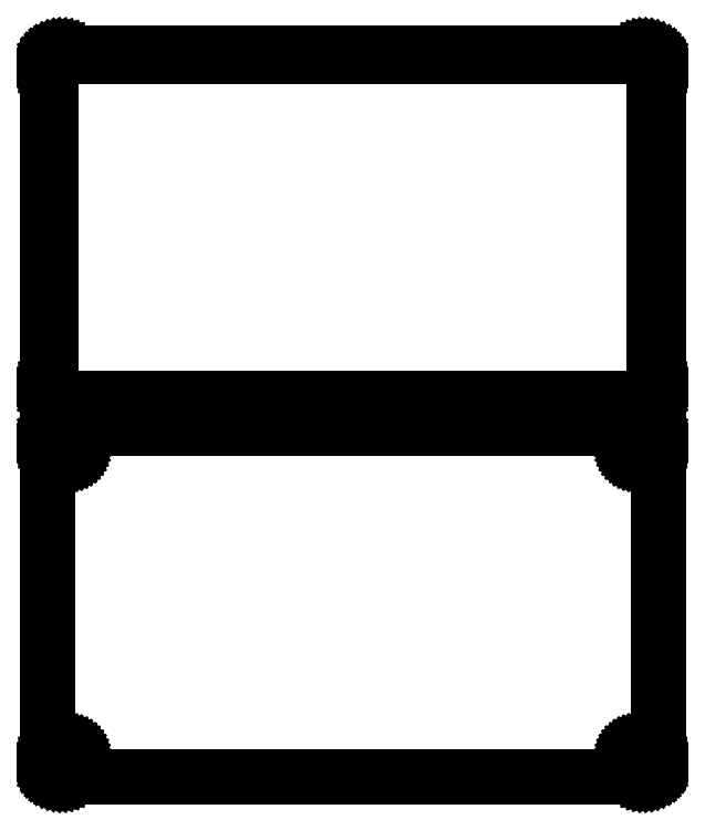
<metadata>
{"format":"dxf","ext":"dxf","renderer":"ezdxf+matplotlib","layout":"modelspace","background":"white","min_lineweight":24,"dpi":150}
</metadata>
<code>
0
SECTION
2
ENTITIES
0
LINE
8
0
10
100.9
20
198.1
11
101.5
21
198.2
0
LINE
8
0
10
101.5
20
198.2
11
102.1
21
198.5
0
LINE
8
0
10
102.1
20
198.5
11
102.7
21
198.8
0
LINE
8
0
10
102.7
20
198.8
11
103.2
21
199.1
0
LINE
8
0
10
103.2
20
199.1
11
103.6
21
199.6
0
LINE
8
0
10
103.6
20
199.6
11
104
21
200.1
0
LINE
8
0
10
104
20
200.1
11
104.4
21
200.6
0
LINE
8
0
10
104.4
20
200.6
11
104.6
21
201.2
0
LINE
8
0
10
104.6
20
201.2
11
104.8
21
201.8
0
LINE
8
0
10
104.8
20
201.8
11
105
21
202.4
0
LINE
8
0
10
105
20
202.4
11
105
21
203
0
LINE
8
0
10
105
20
203
11
105
21
313
0
LINE
8
0
10
105
20
313
11
105
21
313.6
0
LINE
8
0
10
105
20
313.6
11
104.8
21
314.2
0
LINE
8
0
10
104.8
20
314.2
11
104.6
21
314.8
0
LINE
8
0
10
104.6
20
314.8
11
104.4
21
315.4
0
LINE
8
0
10
104.4
20
315.4
11
104
21
315.9
0
LINE
8
0
10
104
20
315.9
11
103.6
21
316.4
0
LINE
8
0
10
103.6
20
316.4
11
103.2
21
316.9
0
LINE
8
0
10
103.2
20
316.9
11
102.7
21
317.2
0
LINE
8
0
10
102.7
20
317.2
11
102.1
21
317.5
0
LINE
8
0
10
102.1
20
317.5
11
101.5
21
317.8
0
LINE
8
0
10
101.5
20
317.8
11
100.9
21
317.9
0
LINE
8
0
10
100.9
20
317.9
11
100.3
21
318
0
LINE
8
0
10
100.3
20
318
11
-100.3
21
318
0
LINE
8
0
10
-100.3
20
318
11
-100.9
21
317.9
0
LINE
8
0
10
-100.9
20
317.9
11
-101.5
21
317.8
0
LINE
8
0
10
-101.5
20
317.8
11
-102.1
21
317.5
0
LINE
8
0
10
-102.1
20
317.5
11
-102.7
21
317.2
0
LINE
8
0
10
-102.7
20
317.2
11
-103.2
21
316.9
0
LINE
8
0
10
-103.2
20
316.9
11
-103.6
21
316.4
0
LINE
8
0
10
-103.6
20
316.4
11
-104
21
315.9
0
LINE
8
0
10
-104
20
315.9
11
-104.4
21
315.4
0
LINE
8
0
10
-104.4
20
315.4
11
-104.6
21
314.8
0
LINE
8
0
10
-104.6
20
314.8
11
-104.8
21
314.2
0
LINE
8
0
10
-104.8
20
314.2
11
-105
21
313.6
0
LINE
8
0
10
-105
20
313.6
11
-105
21
313
0
LINE
8
0
10
-105
20
313
11
-105
21
203
0
LINE
8
0
10
-105
20
203
11
-105
21
202.4
0
LINE
8
0
10
-105
20
202.4
11
-104.8
21
201.8
0
LINE
8
0
10
-104.8
20
201.8
11
-104.6
21
201.2
0
LINE
8
0
10
-104.6
20
201.2
11
-104.4
21
200.6
0
LINE
8
0
10
-104.4
20
200.6
11
-104
21
200.1
0
LINE
8
0
10
-104
20
200.1
11
-103.6
21
199.6
0
LINE
8
0
10
-103.6
20
199.6
11
-103.2
21
199.1
0
LINE
8
0
10
-103.2
20
199.1
11
-102.7
21
198.8
0
LINE
8
0
10
-102.7
20
198.8
11
-102.1
21
198.5
0
LINE
8
0
10
-102.1
20
198.5
11
-101.5
21
198.2
0
LINE
8
0
10
-101.5
20
198.2
11
-100.9
21
198.1
0
LINE
8
0
10
-100.9
20
198.1
11
-100.3
21
198
0
LINE
8
0
10
-100.3
20
198
11
100.3
21
198
0
LINE
8
0
10
100.3
20
198
11
100.9
21
198.1
0
LINE
8
0
10
-99.99
20
199.4
11
-100.5
21
199.4
0
LINE
8
0
10
-100.5
20
199.4
11
-100.9
21
199.6
0
LINE
8
0
10
-100.9
20
199.6
11
-101.4
21
199.7
0
LINE
8
0
10
-101.4
20
199.7
11
-101.8
21
200
0
LINE
8
0
10
-101.8
20
200
11
-102.2
21
200.3
0
LINE
8
0
10
-102.2
20
200.3
11
-102.6
21
200.6
0
LINE
8
0
10
-102.6
20
200.6
11
-102.9
21
201
0
LINE
8
0
10
-102.9
20
201
11
-103.1
21
201.4
0
LINE
8
0
10
-103.1
20
201.4
11
-103.3
21
201.8
0
LINE
8
0
10
-103.3
20
201.8
11
-103.5
21
202.3
0
LINE
8
0
10
-103.5
20
202.3
11
-103.6
21
202.8
0
LINE
8
0
10
-103.6
20
202.8
11
-103.6
21
203.2
0
LINE
8
0
10
-103.6
20
203.2
11
-103.6
21
312.8
0
LINE
8
0
10
-103.6
20
312.8
11
-103.6
21
313.2
0
LINE
8
0
10
-103.6
20
313.2
11
-103.5
21
313.7
0
LINE
8
0
10
-103.5
20
313.7
11
-103.3
21
314.2
0
LINE
8
0
10
-103.3
20
314.2
11
-103.1
21
314.6
0
LINE
8
0
10
-103.1
20
314.6
11
-102.9
21
315
0
LINE
8
0
10
-102.9
20
315
11
-102.6
21
315.4
0
LINE
8
0
10
-102.6
20
315.4
11
-102.2
21
315.7
0
LINE
8
0
10
-102.2
20
315.7
11
-101.8
21
316
0
LINE
8
0
10
-101.8
20
316
11
-101.4
21
316.3
0
LINE
8
0
10
-101.4
20
316.3
11
-100.9
21
316.4
0
LINE
8
0
10
-100.9
20
316.4
11
-100.5
21
316.6
0
LINE
8
0
10
-100.5
20
316.6
11
-99.99
21
316.6
0
LINE
8
0
10
-99.99
20
316.6
11
99.99
21
316.6
0
LINE
8
0
10
99.99
20
316.6
11
100.5
21
316.6
0
LINE
8
0
10
100.5
20
316.6
11
100.9
21
316.4
0
LINE
8
0
10
100.9
20
316.4
11
101.4
21
316.3
0
LINE
8
0
10
101.4
20
316.3
11
101.8
21
316
0
LINE
8
0
10
101.8
20
316
11
102.2
21
315.7
0
LINE
8
0
10
102.2
20
315.7
11
102.6
21
315.4
0
LINE
8
0
10
102.6
20
315.4
11
102.9
21
315
0
LINE
8
0
10
102.9
20
315
11
103.1
21
314.6
0
LINE
8
0
10
103.1
20
314.6
11
103.3
21
314.2
0
LINE
8
0
10
103.3
20
314.2
11
103.5
21
313.7
0
LINE
8
0
10
103.5
20
313.7
11
103.6
21
313.2
0
LINE
8
0
10
103.6
20
313.2
11
103.6
21
312.8
0
LINE
8
0
10
103.6
20
312.8
11
103.6
21
203.2
0
LINE
8
0
10
103.6
20
203.2
11
103.6
21
202.8
0
LINE
8
0
10
103.6
20
202.8
11
103.5
21
202.3
0
LINE
8
0
10
103.5
20
202.3
11
103.3
21
201.8
0
LINE
8
0
10
103.3
20
201.8
11
103.1
21
201.4
0
LINE
8
0
10
103.1
20
201.4
11
102.9
21
201
0
LINE
8
0
10
102.9
20
201
11
102.6
21
200.6
0
LINE
8
0
10
102.6
20
200.6
11
102.2
21
200.3
0
LINE
8
0
10
102.2
20
200.3
11
101.8
21
200
0
LINE
8
0
10
101.8
20
200
11
101.4
21
199.7
0
LINE
8
0
10
101.4
20
199.7
11
100.9
21
199.6
0
LINE
8
0
10
100.9
20
199.6
11
100.5
21
199.4
0
LINE
8
0
10
100.5
20
199.4
11
99.99
21
199.4
0
LINE
8
0
10
99.99
20
199.4
11
-99.99
21
199.4
0
LINE
8
0
10
100.9
20
69.09
11
101.5
21
69.24
0
LINE
8
0
10
101.5
20
69.24
11
102.1
21
69.48
0
LINE
8
0
10
102.1
20
69.48
11
102.7
21
69.78
0
LINE
8
0
10
102.7
20
69.78
11
103.2
21
70.15
0
LINE
8
0
10
103.2
20
70.15
11
103.6
21
70.58
0
LINE
8
0
10
103.6
20
70.58
11
104
21
71.06
0
LINE
8
0
10
104
20
71.06
11
104.4
21
71.59
0
LINE
8
0
10
104.4
20
71.59
11
104.6
21
72.16
0
LINE
8
0
10
104.6
20
72.16
11
104.8
21
72.76
0
LINE
8
0
10
104.8
20
72.76
11
105
21
73.37
0
LINE
8
0
10
105
20
73.37
11
105
21
74
0
LINE
8
0
10
105
20
74
11
105
21
184
0
LINE
8
0
10
105
20
184
11
105
21
184.6
0
LINE
8
0
10
105
20
184.6
11
104.8
21
185.2
0
LINE
8
0
10
104.8
20
185.2
11
104.6
21
185.8
0
LINE
8
0
10
104.6
20
185.8
11
104.4
21
186.4
0
LINE
8
0
10
104.4
20
186.4
11
104
21
186.9
0
LINE
8
0
10
104
20
186.9
11
103.6
21
187.4
0
LINE
8
0
10
103.6
20
187.4
11
103.2
21
187.9
0
LINE
8
0
10
103.2
20
187.9
11
102.7
21
188.2
0
LINE
8
0
10
102.7
20
188.2
11
102.1
21
188.5
0
LINE
8
0
10
102.1
20
188.5
11
101.5
21
188.8
0
LINE
8
0
10
101.5
20
188.8
11
100.9
21
188.9
0
LINE
8
0
10
100.9
20
188.9
11
100.3
21
189
0
LINE
8
0
10
100.3
20
189
11
-100.3
21
189
0
LINE
8
0
10
-100.3
20
189
11
-100.9
21
188.9
0
LINE
8
0
10
-100.9
20
188.9
11
-101.5
21
188.8
0
LINE
8
0
10
-101.5
20
188.8
11
-102.1
21
188.5
0
LINE
8
0
10
-102.1
20
188.5
11
-102.7
21
188.2
0
LINE
8
0
10
-102.7
20
188.2
11
-103.2
21
187.9
0
LINE
8
0
10
-103.2
20
187.9
11
-103.6
21
187.4
0
LINE
8
0
10
-103.6
20
187.4
11
-104
21
186.9
0
LINE
8
0
10
-104
20
186.9
11
-104.4
21
186.4
0
LINE
8
0
10
-104.4
20
186.4
11
-104.6
21
185.8
0
LINE
8
0
10
-104.6
20
185.8
11
-104.8
21
185.2
0
LINE
8
0
10
-104.8
20
185.2
11
-105
21
184.6
0
LINE
8
0
10
-105
20
184.6
11
-105
21
184
0
LINE
8
0
10
-105
20
184
11
-105
21
74
0
LINE
8
0
10
-105
20
74
11
-105
21
73.37
0
LINE
8
0
10
-105
20
73.37
11
-104.8
21
72.76
0
LINE
8
0
10
-104.8
20
72.76
11
-104.6
21
72.16
0
LINE
8
0
10
-104.6
20
72.16
11
-104.4
21
71.59
0
LINE
8
0
10
-104.4
20
71.59
11
-104
21
71.06
0
LINE
8
0
10
-104
20
71.06
11
-103.6
21
70.58
0
LINE
8
0
10
-103.6
20
70.58
11
-103.2
21
70.15
0
LINE
8
0
10
-103.2
20
70.15
11
-102.7
21
69.78
0
LINE
8
0
10
-102.7
20
69.78
11
-102.1
21
69.48
0
LINE
8
0
10
-102.1
20
69.48
11
-101.5
21
69.24
0
LINE
8
0
10
-101.5
20
69.24
11
-100.9
21
69.09
0
LINE
8
0
10
-100.9
20
69.09
11
-100.3
21
69.01
0
LINE
8
0
10
-100.3
20
69.01
11
100.3
21
69.01
0
LINE
8
0
10
100.3
20
69.01
11
100.9
21
69.09
0
LINE
8
0
10
-97.61
20
179.7
11
-97.84
21
179.7
0
LINE
8
0
10
-97.84
20
179.7
11
-98.06
21
179.8
0
LINE
8
0
10
-98.06
20
179.8
11
-98.27
21
179.9
0
LINE
8
0
10
-98.27
20
179.9
11
-98.46
21
180
0
LINE
8
0
10
-98.46
20
180
11
-98.65
21
180.1
0
LINE
8
0
10
-98.65
20
180.1
11
-98.81
21
180.3
0
LINE
8
0
10
-98.81
20
180.3
11
-98.96
21
180.4
0
LINE
8
0
10
-98.96
20
180.4
11
-99.08
21
180.6
0
LINE
8
0
10
-99.08
20
180.6
11
-99.17
21
180.8
0
LINE
8
0
10
-99.17
20
180.8
11
-99.24
21
181.1
0
LINE
8
0
10
-99.24
20
181.1
11
-99.29
21
181.3
0
LINE
8
0
10
-99.29
20
181.3
11
-99.3
21
181.5
0
LINE
8
0
10
-99.3
20
181.5
11
-99.29
21
181.7
0
LINE
8
0
10
-99.29
20
181.7
11
-99.24
21
181.9
0
LINE
8
0
10
-99.24
20
181.9
11
-99.17
21
182.2
0
LINE
8
0
10
-99.17
20
182.2
11
-99.08
21
182.4
0
LINE
8
0
10
-99.08
20
182.4
11
-98.96
21
182.6
0
LINE
8
0
10
-98.96
20
182.6
11
-98.81
21
182.7
0
LINE
8
0
10
-98.81
20
182.7
11
-98.65
21
182.9
0
LINE
8
0
10
-98.65
20
182.9
11
-98.46
21
183
0
LINE
8
0
10
-98.46
20
183
11
-98.27
21
183.1
0
LINE
8
0
10
-98.27
20
183.1
11
-98.06
21
183.2
0
LINE
8
0
10
-98.06
20
183.2
11
-97.84
21
183.3
0
LINE
8
0
10
-97.84
20
183.3
11
-97.61
21
183.3
0
LINE
8
0
10
-97.61
20
183.3
11
-97.39
21
183.3
0
LINE
8
0
10
-97.39
20
183.3
11
-97.16
21
183.3
0
LINE
8
0
10
-97.16
20
183.3
11
-96.94
21
183.2
0
LINE
8
0
10
-96.94
20
183.2
11
-96.73
21
183.1
0
LINE
8
0
10
-96.73
20
183.1
11
-96.54
21
183
0
LINE
8
0
10
-96.54
20
183
11
-96.35
21
182.9
0
LINE
8
0
10
-96.35
20
182.9
11
-96.19
21
182.7
0
LINE
8
0
10
-96.19
20
182.7
11
-96.04
21
182.6
0
LINE
8
0
10
-96.04
20
182.6
11
-95.92
21
182.4
0
LINE
8
0
10
-95.92
20
182.4
11
-95.83
21
182.2
0
LINE
8
0
10
-95.83
20
182.2
11
-95.76
21
181.9
0
LINE
8
0
10
-95.76
20
181.9
11
-95.71
21
181.7
0
LINE
8
0
10
-95.71
20
181.7
11
-95.7
21
181.5
0
LINE
8
0
10
-95.7
20
181.5
11
-95.71
21
181.3
0
LINE
8
0
10
-95.71
20
181.3
11
-95.76
21
181.1
0
LINE
8
0
10
-95.76
20
181.1
11
-95.83
21
180.8
0
LINE
8
0
10
-95.83
20
180.8
11
-95.92
21
180.6
0
LINE
8
0
10
-95.92
20
180.6
11
-96.04
21
180.4
0
LINE
8
0
10
-96.04
20
180.4
11
-96.19
21
180.3
0
LINE
8
0
10
-96.19
20
180.3
11
-96.35
21
180.1
0
LINE
8
0
10
-96.35
20
180.1
11
-96.54
21
180
0
LINE
8
0
10
-96.54
20
180
11
-96.73
21
179.9
0
LINE
8
0
10
-96.73
20
179.9
11
-96.94
21
179.8
0
LINE
8
0
10
-96.94
20
179.8
11
-97.16
21
179.7
0
LINE
8
0
10
-97.16
20
179.7
11
-97.39
21
179.7
0
LINE
8
0
10
-97.39
20
179.7
11
-97.61
21
179.7
0
LINE
8
0
10
97.39
20
179.7
11
97.16
21
179.7
0
LINE
8
0
10
97.16
20
179.7
11
96.94
21
179.8
0
LINE
8
0
10
96.94
20
179.8
11
96.73
21
179.9
0
LINE
8
0
10
96.73
20
179.9
11
96.54
21
180
0
LINE
8
0
10
96.54
20
180
11
96.35
21
180.1
0
LINE
8
0
10
96.35
20
180.1
11
96.19
21
180.3
0
LINE
8
0
10
96.19
20
180.3
11
96.04
21
180.4
0
LINE
8
0
10
96.04
20
180.4
11
95.92
21
180.6
0
LINE
8
0
10
95.92
20
180.6
11
95.83
21
180.8
0
LINE
8
0
10
95.83
20
180.8
11
95.76
21
181.1
0
LINE
8
0
10
95.76
20
181.1
11
95.71
21
181.3
0
LINE
8
0
10
95.71
20
181.3
11
95.7
21
181.5
0
LINE
8
0
10
95.7
20
181.5
11
95.71
21
181.7
0
LINE
8
0
10
95.71
20
181.7
11
95.76
21
181.9
0
LINE
8
0
10
95.76
20
181.9
11
95.83
21
182.2
0
LINE
8
0
10
95.83
20
182.2
11
95.92
21
182.4
0
LINE
8
0
10
95.92
20
182.4
11
96.04
21
182.6
0
LINE
8
0
10
96.04
20
182.6
11
96.19
21
182.7
0
LINE
8
0
10
96.19
20
182.7
11
96.35
21
182.9
0
LINE
8
0
10
96.35
20
182.9
11
96.54
21
183
0
LINE
8
0
10
96.54
20
183
11
96.73
21
183.1
0
LINE
8
0
10
96.73
20
183.1
11
96.94
21
183.2
0
LINE
8
0
10
96.94
20
183.2
11
97.16
21
183.3
0
LINE
8
0
10
97.16
20
183.3
11
97.39
21
183.3
0
LINE
8
0
10
97.39
20
183.3
11
97.61
21
183.3
0
LINE
8
0
10
97.61
20
183.3
11
97.84
21
183.3
0
LINE
8
0
10
97.84
20
183.3
11
98.06
21
183.2
0
LINE
8
0
10
98.06
20
183.2
11
98.27
21
183.1
0
LINE
8
0
10
98.27
20
183.1
11
98.46
21
183
0
LINE
8
0
10
98.46
20
183
11
98.65
21
182.9
0
LINE
8
0
10
98.65
20
182.9
11
98.81
21
182.7
0
LINE
8
0
10
98.81
20
182.7
11
98.96
21
182.6
0
LINE
8
0
10
98.96
20
182.6
11
99.08
21
182.4
0
LINE
8
0
10
99.08
20
182.4
11
99.17
21
182.2
0
LINE
8
0
10
99.17
20
182.2
11
99.24
21
181.9
0
LINE
8
0
10
99.24
20
181.9
11
99.29
21
181.7
0
LINE
8
0
10
99.29
20
181.7
11
99.3
21
181.5
0
LINE
8
0
10
99.3
20
181.5
11
99.29
21
181.3
0
LINE
8
0
10
99.29
20
181.3
11
99.24
21
181.1
0
LINE
8
0
10
99.24
20
181.1
11
99.17
21
180.8
0
LINE
8
0
10
99.17
20
180.8
11
99.08
21
180.6
0
LINE
8
0
10
99.08
20
180.6
11
98.96
21
180.4
0
LINE
8
0
10
98.96
20
180.4
11
98.81
21
180.3
0
LINE
8
0
10
98.81
20
180.3
11
98.65
21
180.1
0
LINE
8
0
10
98.65
20
180.1
11
98.46
21
180
0
LINE
8
0
10
98.46
20
180
11
98.27
21
179.9
0
LINE
8
0
10
98.27
20
179.9
11
98.06
21
179.8
0
LINE
8
0
10
98.06
20
179.8
11
97.84
21
179.7
0
LINE
8
0
10
97.84
20
179.7
11
97.61
21
179.7
0
LINE
8
0
10
97.61
20
179.7
11
97.39
21
179.7
0
LINE
8
0
10
-97.61
20
74.7
11
-97.84
21
74.73
0
LINE
8
0
10
-97.84
20
74.73
11
-98.06
21
74.79
0
LINE
8
0
10
-98.06
20
74.79
11
-98.27
21
74.87
0
LINE
8
0
10
-98.27
20
74.87
11
-98.46
21
74.98
0
LINE
8
0
10
-98.46
20
74.98
11
-98.65
21
75.11
0
LINE
8
0
10
-98.65
20
75.11
11
-98.81
21
75.27
0
LINE
8
0
10
-98.81
20
75.27
11
-98.96
21
75.44
0
LINE
8
0
10
-98.96
20
75.44
11
-99.08
21
75.63
0
LINE
8
0
10
-99.08
20
75.63
11
-99.17
21
75.84
0
LINE
8
0
10
-99.17
20
75.84
11
-99.24
21
76.05
0
LINE
8
0
10
-99.24
20
76.05
11
-99.29
21
76.27
0
LINE
8
0
10
-99.29
20
76.27
11
-99.3
21
76.5
0
LINE
8
0
10
-99.3
20
76.5
11
-99.29
21
76.73
0
LINE
8
0
10
-99.29
20
76.73
11
-99.24
21
76.95
0
LINE
8
0
10
-99.24
20
76.95
11
-99.17
21
77.16
0
LINE
8
0
10
-99.17
20
77.16
11
-99.08
21
77.37
0
LINE
8
0
10
-99.08
20
77.37
11
-98.96
21
77.56
0
LINE
8
0
10
-98.96
20
77.56
11
-98.81
21
77.73
0
LINE
8
0
10
-98.81
20
77.73
11
-98.65
21
77.89
0
LINE
8
0
10
-98.65
20
77.89
11
-98.46
21
78.02
0
LINE
8
0
10
-98.46
20
78.02
11
-98.27
21
78.13
0
LINE
8
0
10
-98.27
20
78.13
11
-98.06
21
78.21
0
LINE
8
0
10
-98.06
20
78.21
11
-97.84
21
78.27
0
LINE
8
0
10
-97.84
20
78.27
11
-97.61
21
78.3
0
LINE
8
0
10
-97.61
20
78.3
11
-97.39
21
78.3
0
LINE
8
0
10
-97.39
20
78.3
11
-97.16
21
78.27
0
LINE
8
0
10
-97.16
20
78.27
11
-96.94
21
78.21
0
LINE
8
0
10
-96.94
20
78.21
11
-96.73
21
78.13
0
LINE
8
0
10
-96.73
20
78.13
11
-96.54
21
78.02
0
LINE
8
0
10
-96.54
20
78.02
11
-96.35
21
77.89
0
LINE
8
0
10
-96.35
20
77.89
11
-96.19
21
77.73
0
LINE
8
0
10
-96.19
20
77.73
11
-96.04
21
77.56
0
LINE
8
0
10
-96.04
20
77.56
11
-95.92
21
77.37
0
LINE
8
0
10
-95.92
20
77.37
11
-95.83
21
77.16
0
LINE
8
0
10
-95.83
20
77.16
11
-95.76
21
76.95
0
LINE
8
0
10
-95.76
20
76.95
11
-95.71
21
76.73
0
LINE
8
0
10
-95.71
20
76.73
11
-95.7
21
76.5
0
LINE
8
0
10
-95.7
20
76.5
11
-95.71
21
76.27
0
LINE
8
0
10
-95.71
20
76.27
11
-95.76
21
76.05
0
LINE
8
0
10
-95.76
20
76.05
11
-95.83
21
75.84
0
LINE
8
0
10
-95.83
20
75.84
11
-95.92
21
75.63
0
LINE
8
0
10
-95.92
20
75.63
11
-96.04
21
75.44
0
LINE
8
0
10
-96.04
20
75.44
11
-96.19
21
75.27
0
LINE
8
0
10
-96.19
20
75.27
11
-96.35
21
75.11
0
LINE
8
0
10
-96.35
20
75.11
11
-96.54
21
74.98
0
LINE
8
0
10
-96.54
20
74.98
11
-96.73
21
74.87
0
LINE
8
0
10
-96.73
20
74.87
11
-96.94
21
74.79
0
LINE
8
0
10
-96.94
20
74.79
11
-97.16
21
74.73
0
LINE
8
0
10
-97.16
20
74.73
11
-97.39
21
74.7
0
LINE
8
0
10
-97.39
20
74.7
11
-97.61
21
74.7
0
LINE
8
0
10
97.39
20
74.7
11
97.16
21
74.73
0
LINE
8
0
10
97.16
20
74.73
11
96.94
21
74.79
0
LINE
8
0
10
96.94
20
74.79
11
96.73
21
74.87
0
LINE
8
0
10
96.73
20
74.87
11
96.54
21
74.98
0
LINE
8
0
10
96.54
20
74.98
11
96.35
21
75.11
0
LINE
8
0
10
96.35
20
75.11
11
96.19
21
75.27
0
LINE
8
0
10
96.19
20
75.27
11
96.04
21
75.44
0
LINE
8
0
10
96.04
20
75.44
11
95.92
21
75.63
0
LINE
8
0
10
95.92
20
75.63
11
95.83
21
75.84
0
LINE
8
0
10
95.83
20
75.84
11
95.76
21
76.05
0
LINE
8
0
10
95.76
20
76.05
11
95.71
21
76.27
0
LINE
8
0
10
95.71
20
76.27
11
95.7
21
76.5
0
LINE
8
0
10
95.7
20
76.5
11
95.71
21
76.73
0
LINE
8
0
10
95.71
20
76.73
11
95.76
21
76.95
0
LINE
8
0
10
95.76
20
76.95
11
95.83
21
77.16
0
LINE
8
0
10
95.83
20
77.16
11
95.92
21
77.37
0
LINE
8
0
10
95.92
20
77.37
11
96.04
21
77.56
0
LINE
8
0
10
96.04
20
77.56
11
96.19
21
77.73
0
LINE
8
0
10
96.19
20
77.73
11
96.35
21
77.89
0
LINE
8
0
10
96.35
20
77.89
11
96.54
21
78.02
0
LINE
8
0
10
96.54
20
78.02
11
96.73
21
78.13
0
LINE
8
0
10
96.73
20
78.13
11
96.94
21
78.21
0
LINE
8
0
10
96.94
20
78.21
11
97.16
21
78.27
0
LINE
8
0
10
97.16
20
78.27
11
97.39
21
78.3
0
LINE
8
0
10
97.39
20
78.3
11
97.61
21
78.3
0
LINE
8
0
10
97.61
20
78.3
11
97.84
21
78.27
0
LINE
8
0
10
97.84
20
78.27
11
98.06
21
78.21
0
LINE
8
0
10
98.06
20
78.21
11
98.27
21
78.13
0
LINE
8
0
10
98.27
20
78.13
11
98.46
21
78.02
0
LINE
8
0
10
98.46
20
78.02
11
98.65
21
77.89
0
LINE
8
0
10
98.65
20
77.89
11
98.81
21
77.73
0
LINE
8
0
10
98.81
20
77.73
11
98.96
21
77.56
0
LINE
8
0
10
98.96
20
77.56
11
99.08
21
77.37
0
LINE
8
0
10
99.08
20
77.37
11
99.17
21
77.16
0
LINE
8
0
10
99.17
20
77.16
11
99.24
21
76.95
0
LINE
8
0
10
99.24
20
76.95
11
99.29
21
76.73
0
LINE
8
0
10
99.29
20
76.73
11
99.3
21
76.5
0
LINE
8
0
10
99.3
20
76.5
11
99.29
21
76.27
0
LINE
8
0
10
99.29
20
76.27
11
99.24
21
76.05
0
LINE
8
0
10
99.24
20
76.05
11
99.17
21
75.84
0
LINE
8
0
10
99.17
20
75.84
11
99.08
21
75.63
0
LINE
8
0
10
99.08
20
75.63
11
98.96
21
75.44
0
LINE
8
0
10
98.96
20
75.44
11
98.81
21
75.27
0
LINE
8
0
10
98.81
20
75.27
11
98.65
21
75.11
0
LINE
8
0
10
98.65
20
75.11
11
98.46
21
74.98
0
LINE
8
0
10
98.46
20
74.98
11
98.27
21
74.87
0
LINE
8
0
10
98.27
20
74.87
11
98.06
21
74.79
0
LINE
8
0
10
98.06
20
74.79
11
97.84
21
74.73
0
LINE
8
0
10
97.84
20
74.73
11
97.61
21
74.7
0
LINE
8
0
10
97.61
20
74.7
11
97.39
21
74.7
0
ENDSEC
0
EOF

</code>
